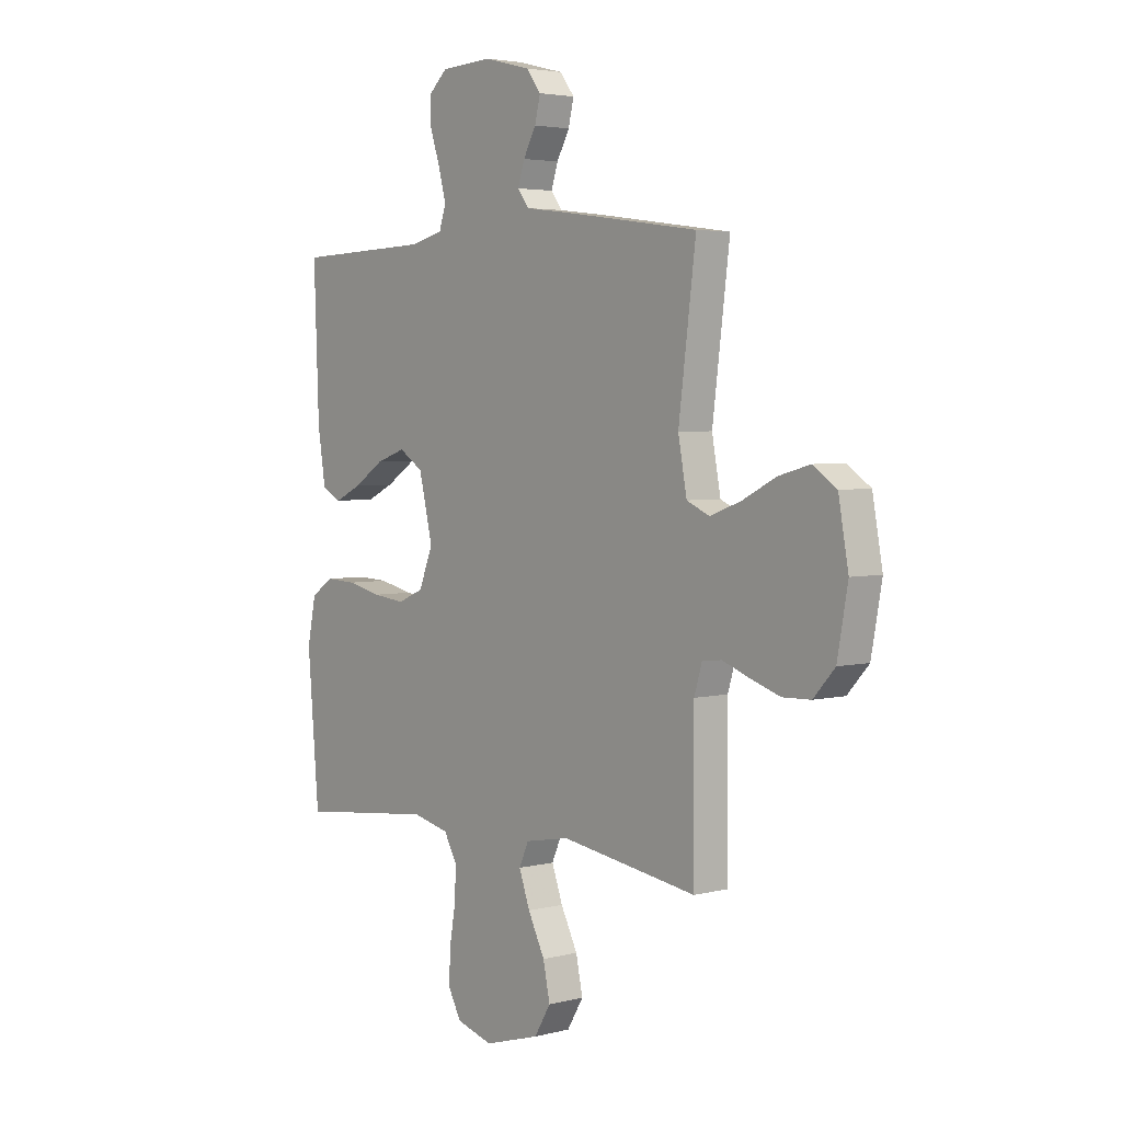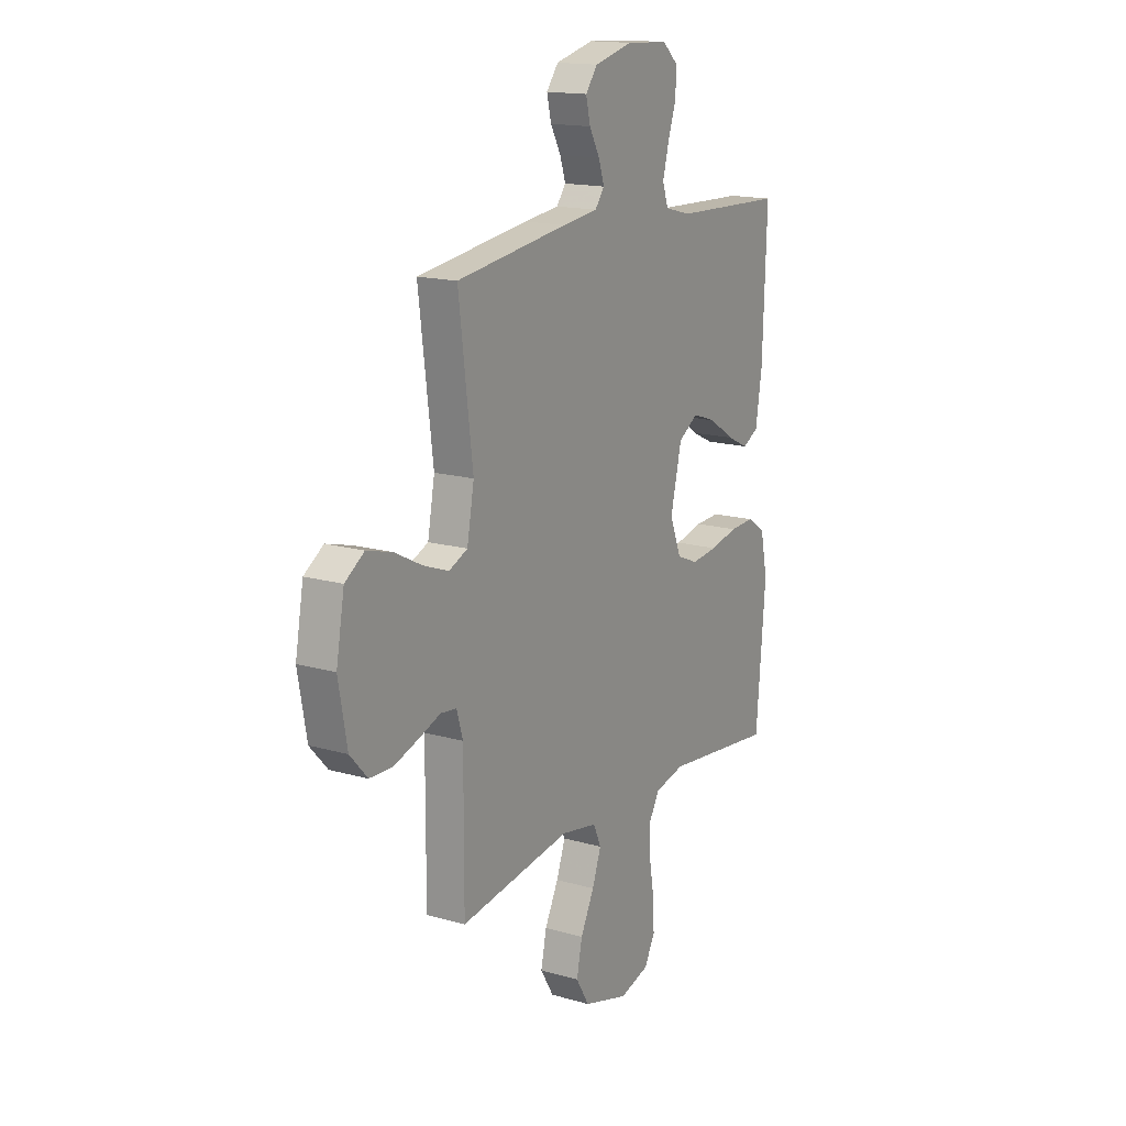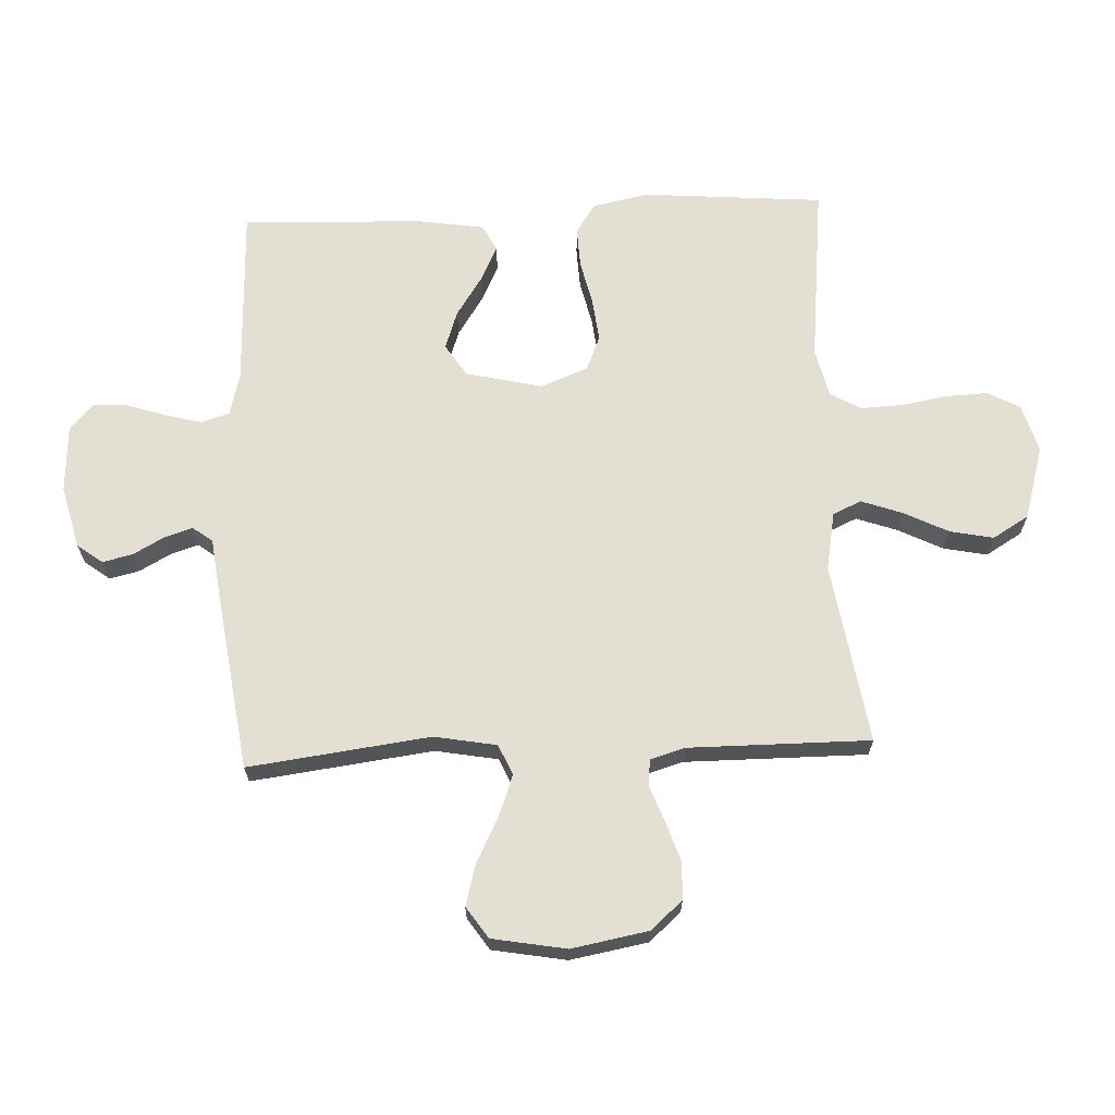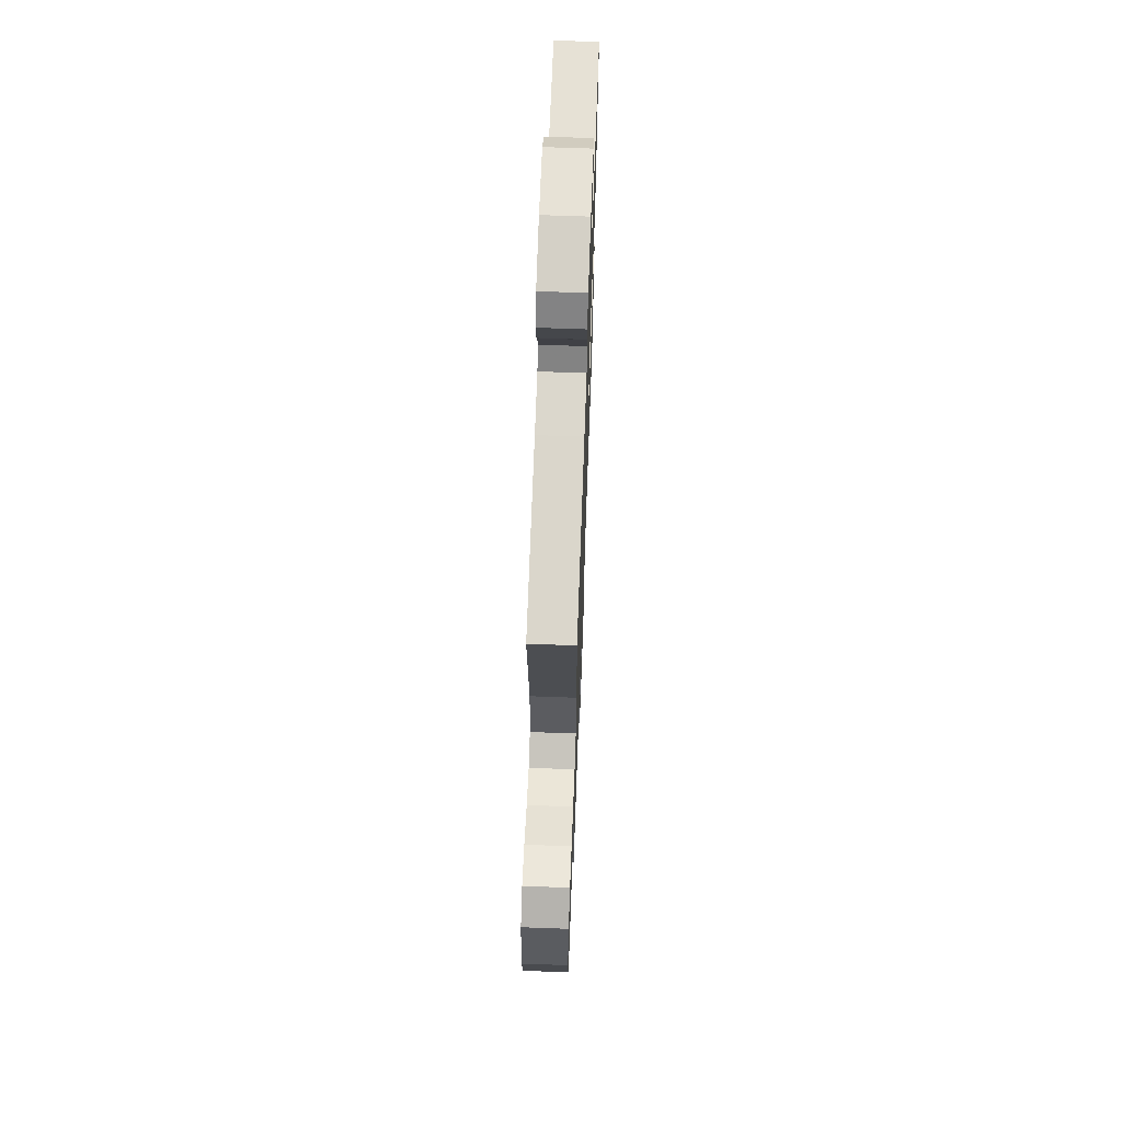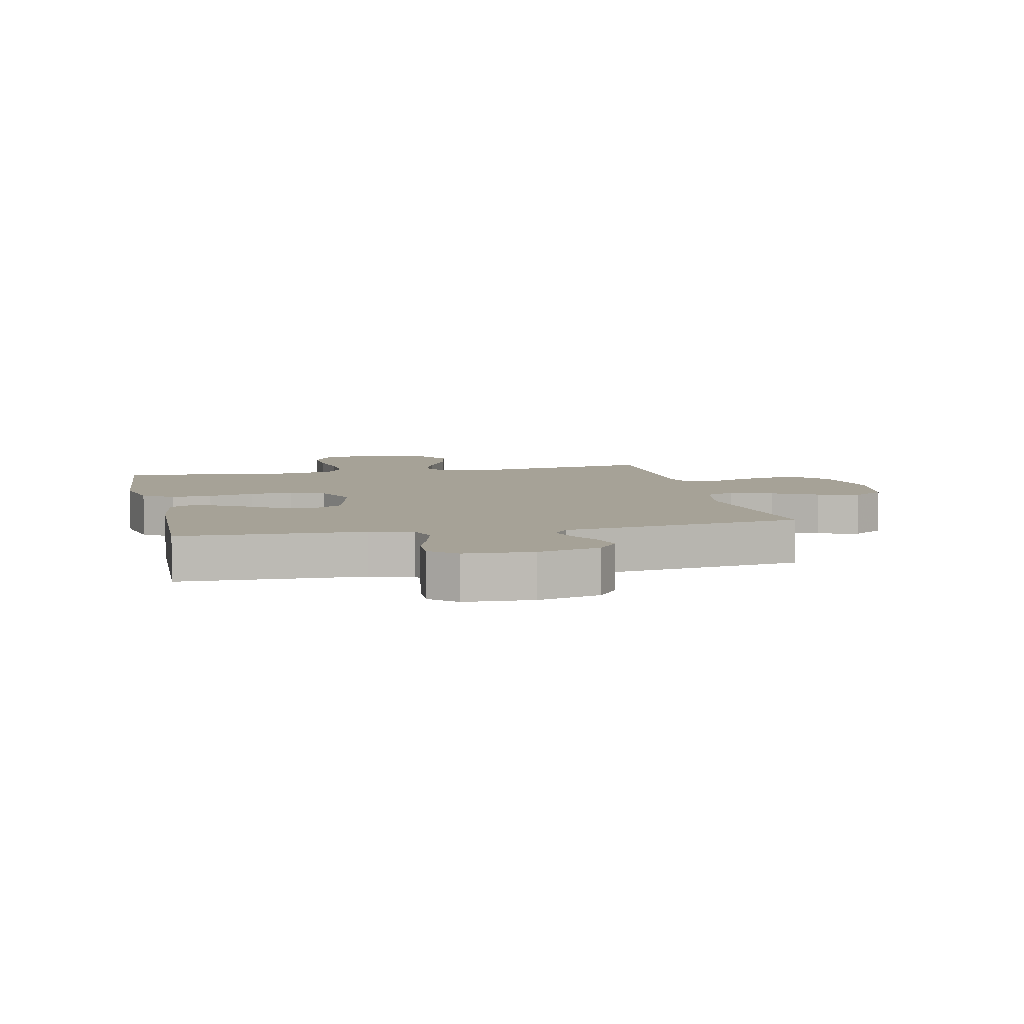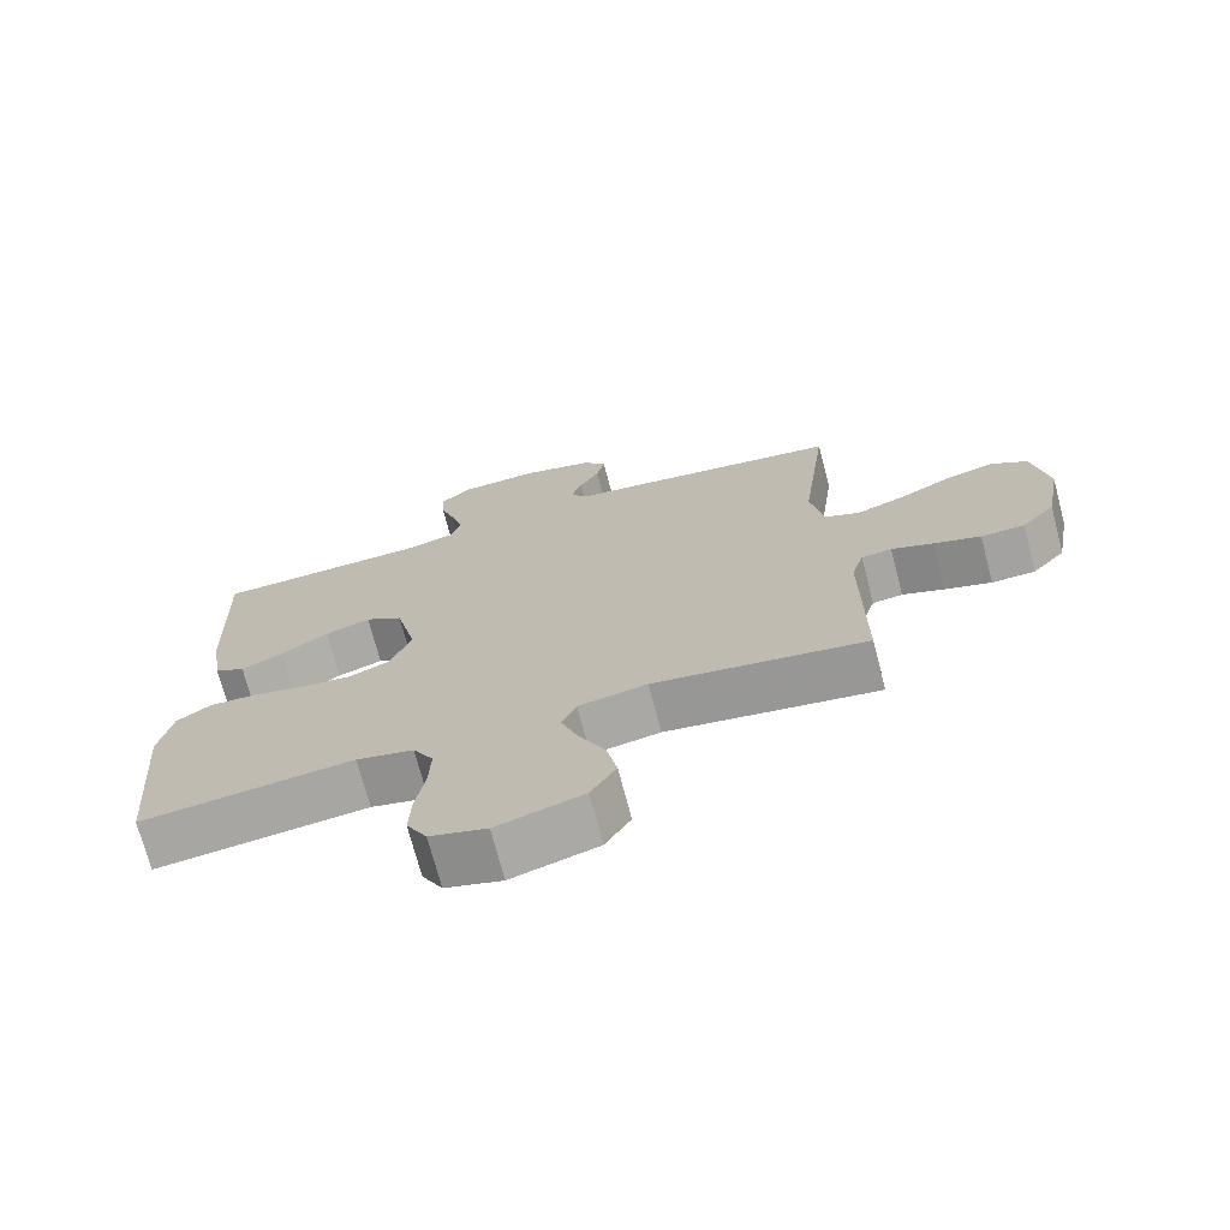
<metadata>
{"format":"obj","ext":"obj","renderer":"f3d","projection":"perspective","resolution":1024,"background":"white","views":[{"elev":3.8,"azim":50.0,"up":"+Z"},{"elev":16.0,"azim":120.8,"up":"+Z"},{"elev":66.6,"azim":87.4,"up":"+Y"},{"elev":66.0,"azim":92.1,"up":"+Z"},{"elev":6.4,"azim":-12.6,"up":"+Y"},{"elev":-72.0,"azim":14.7,"up":"+Z"}]}
</metadata>
<code>
v -0.5 0.07 0.5
v -0.2 0.07 0.51
v -0.129 0.07 0.528
v -0.114 0.07 0.574
v -0.13 0.07 0.635
v -0.152 0.07 0.701
v -0.154 0.07 0.758
v -0.112 0.07 0.796
v 0 0.07 0.802
v 0.103 0.07 0.776
v 0.135 0.07 0.734
v 0.123 0.07 0.684
v 0.095 0.07 0.633
v 0.08 0.07 0.587
v 0.105 0.07 0.554
v 0.2 0.07 0.542
v 0.5 0.07 0.5
v 0.462 0.07 0.2
v 0.481 0.07 0.097
v 0.531 0.07 0.075
v 0.599 0.07 0.1
v 0.673 0.07 0.138
v 0.742 0.07 0.157
v 0.794 0.07 0.122
v 0.816 0.07 0
v 0.793 0.07 -0.128
v 0.746 0.07 -0.18
v 0.684 0.07 -0.182
v 0.618 0.07 -0.16
v 0.559 0.07 -0.138
v 0.516 0.07 -0.143
v 0.499 0.07 -0.2
v 0.5 0.07 -0.5
v 0.2 0.07 -0.454
v 0.103 0.07 -0.472
v 0.082 0.07 -0.519
v 0.106 0.07 -0.586
v 0.143 0.07 -0.66
v 0.158 0.07 -0.732
v 0.122 0.07 -0.792
v 0 0.07 -0.828
v -0.08 0.07 -0.805
v -0.109 0.07 -0.752
v -0.106 0.07 -0.682
v -0.093 0.07 -0.606
v -0.09 0.07 -0.537
v -0.119 0.07 -0.486
v -0.2 0.07 -0.467
v -0.5 0.07 -0.5
v -0.525 0.07 -0.2
v -0.506 0.07 -0.107
v -0.457 0.07 -0.074
v -0.39 0.07 -0.077
v -0.315 0.07 -0.094
v -0.244 0.07 -0.102
v -0.187 0.07 -0.078
v -0.156 0.07 0
v -0.186 0.07 0.127
v -0.239 0.07 0.161
v -0.303 0.07 0.139
v -0.37 0.07 0.095
v -0.429 0.07 0.067
v -0.472 0.07 0.09
v -0.489 0.07 0.2
v -0.5 0 0.5
v -0.2 0 0.51
v -0.129 0 0.528
v -0.114 0 0.574
v -0.13 0 0.635
v -0.152 0 0.701
v -0.154 0 0.758
v -0.112 0 0.796
v 0 0 0.802
v 0.103 0 0.776
v 0.135 0 0.734
v 0.123 0 0.684
v 0.095 0 0.633
v 0.08 0 0.587
v 0.105 0 0.554
v 0.2 0 0.542
v 0.5 0 0.5
v 0.462 0 0.2
v 0.481 0 0.097
v 0.531 0 0.075
v 0.599 0 0.1
v 0.673 0 0.138
v 0.742 0 0.157
v 0.794 0 0.122
v 0.816 0 0
v 0.793 0 -0.128
v 0.746 0 -0.18
v 0.684 0 -0.182
v 0.618 0 -0.16
v 0.559 0 -0.138
v 0.516 0 -0.143
v 0.499 0 -0.2
v 0.5 0 -0.5
v 0.2 0 -0.454
v 0.103 0 -0.472
v 0.082 0 -0.519
v 0.106 0 -0.586
v 0.143 0 -0.66
v 0.158 0 -0.732
v 0.122 0 -0.792
v 0 0 -0.828
v -0.08 0 -0.805
v -0.109 0 -0.752
v -0.106 0 -0.682
v -0.093 0 -0.606
v -0.09 0 -0.537
v -0.119 0 -0.486
v -0.2 0 -0.467
v -0.5 0 -0.5
v -0.525 0 -0.2
v -0.506 0 -0.107
v -0.457 0 -0.074
v -0.39 0 -0.077
v -0.315 0 -0.094
v -0.244 0 -0.102
v -0.187 0 -0.078
v -0.156 0 0
v -0.186 0 0.127
v -0.239 0 0.161
v -0.303 0 0.139
v -0.37 0 0.095
v -0.429 0 0.067
v -0.472 0 0.09
v -0.489 0 0.2
f 63 64 1 2
f 60 61 62 63
f 59 60 63 2
f 58 59 2 3
f 57 58 3 4
f 51 52 53 54
f 51 54 55
f 48 49 50 51
f 47 48 51 55
f 46 47 55 56
f 42 43 44 45
f 42 45 46
f 41 42 46
f 37 38 39 40
f 36 37 40 41
f 32 33 34
f 31 32 34 35
f 27 28 29 30
f 25 26 27 30
f 25 30 31
f 24 25 31
f 21 22 23 24
f 20 21 24 31
f 19 20 31 35
f 15 16 17 18
f 15 18 19 35
f 10 11 12 13
f 10 13 14
f 9 10 14
f 8 9 14
f 5 6 7 8
f 4 5 8 14
f 57 4 14 15
f 36 41 46 56
f 36 56 57
f 15 35 36 57
f 66 65 128 127
f 127 126 125 124
f 66 127 124 123
f 67 66 123 122
f 68 67 122 121
f 118 117 116 115
f 119 118 115
f 115 114 113 112
f 119 115 112 111
f 120 119 111 110
f 109 108 107 106
f 110 109 106
f 110 106 105
f 104 103 102 101
f 105 104 101 100
f 98 97 96
f 99 98 96 95
f 94 93 92 91
f 94 91 90 89
f 95 94 89
f 95 89 88
f 88 87 86 85
f 95 88 85 84
f 99 95 84 83
f 82 81 80 79
f 99 83 82 79
f 77 76 75 74
f 78 77 74
f 78 74 73
f 78 73 72
f 72 71 70 69
f 78 72 69 68
f 79 78 68 121
f 120 110 105 100
f 121 120 100
f 121 100 99 79
f 1 65 66 2
f 2 66 67 3
f 3 67 68 4
f 4 68 69 5
f 5 69 70 6
f 6 70 71 7
f 7 71 72 8
f 8 72 73 9
f 9 73 74 10
f 10 74 75 11
f 11 75 76 12
f 12 76 77 13
f 13 77 78 14
f 14 78 79 15
f 15 79 80 16
f 16 80 81 17
f 17 81 82 18
f 18 82 83 19
f 19 83 84 20
f 20 84 85 21
f 21 85 86 22
f 22 86 87 23
f 23 87 88 24
f 24 88 89 25
f 25 89 90 26
f 26 90 91 27
f 27 91 92 28
f 28 92 93 29
f 29 93 94 30
f 30 94 95 31
f 31 95 96 32
f 32 96 97 33
f 33 97 98 34
f 34 98 99 35
f 35 99 100 36
f 36 100 101 37
f 37 101 102 38
f 38 102 103 39
f 39 103 104 40
f 40 104 105 41
f 41 105 106 42
f 42 106 107 43
f 43 107 108 44
f 44 108 109 45
f 45 109 110 46
f 46 110 111 47
f 47 111 112 48
f 48 112 113 49
f 49 113 114 50
f 50 114 115 51
f 51 115 116 52
f 52 116 117 53
f 53 117 118 54
f 54 118 119 55
f 55 119 120 56
f 56 120 121 57
f 57 121 122 58
f 58 122 123 59
f 59 123 124 60
f 60 124 125 61
f 61 125 126 62
f 62 126 127 63
f 63 127 128 64
f 64 128 65 1

</code>
